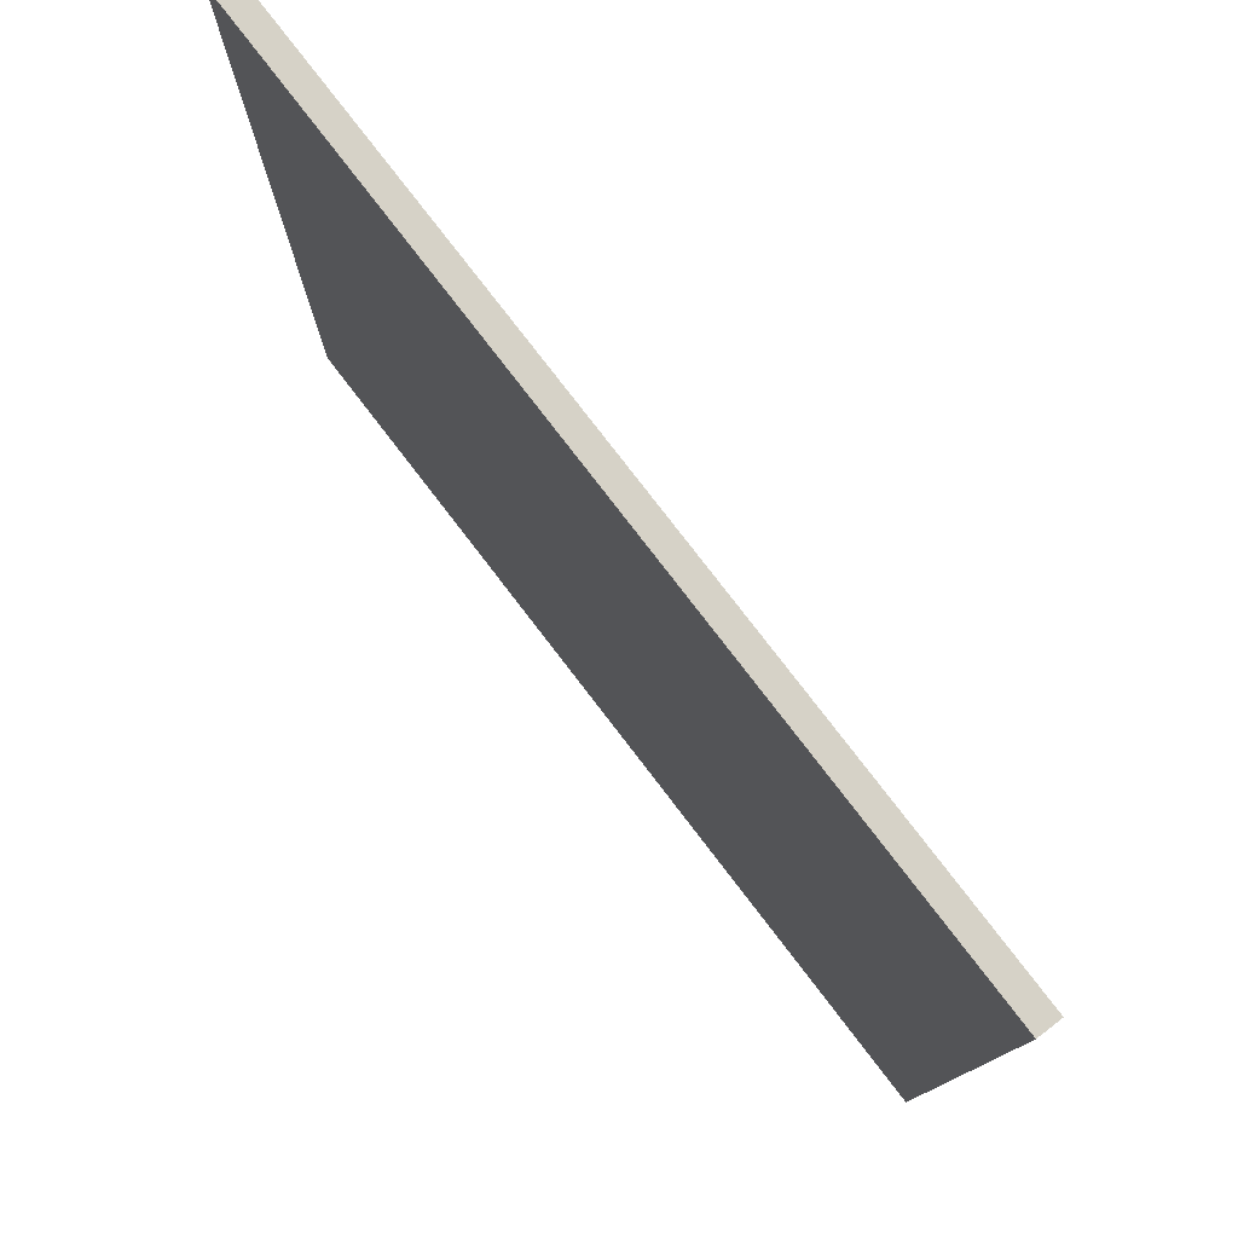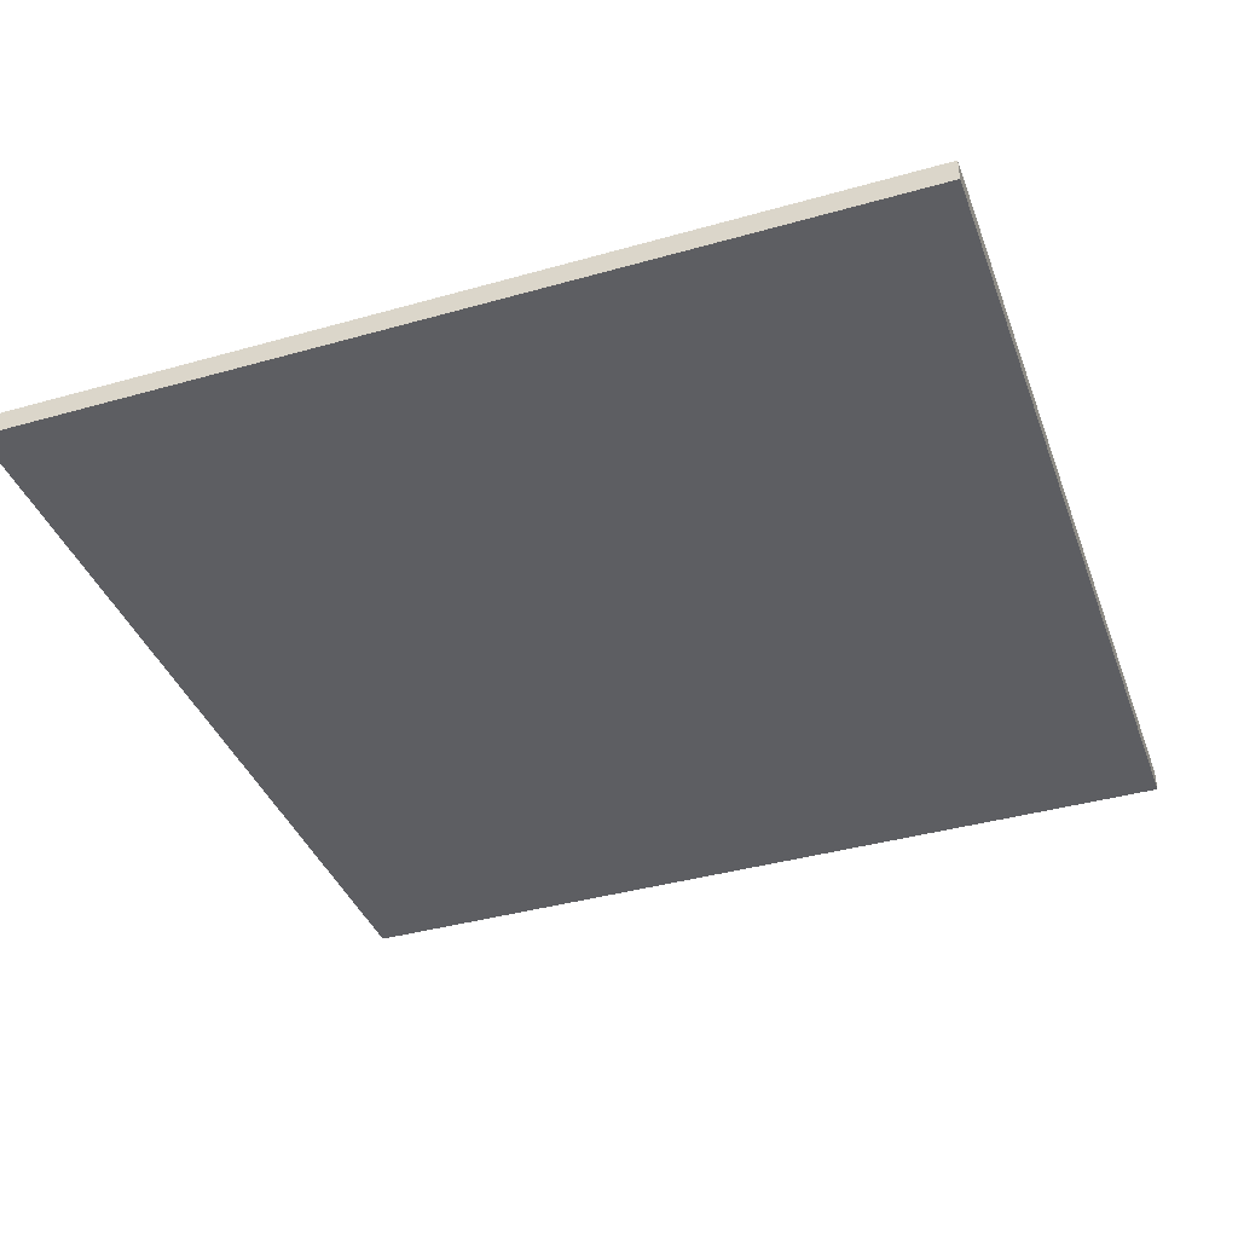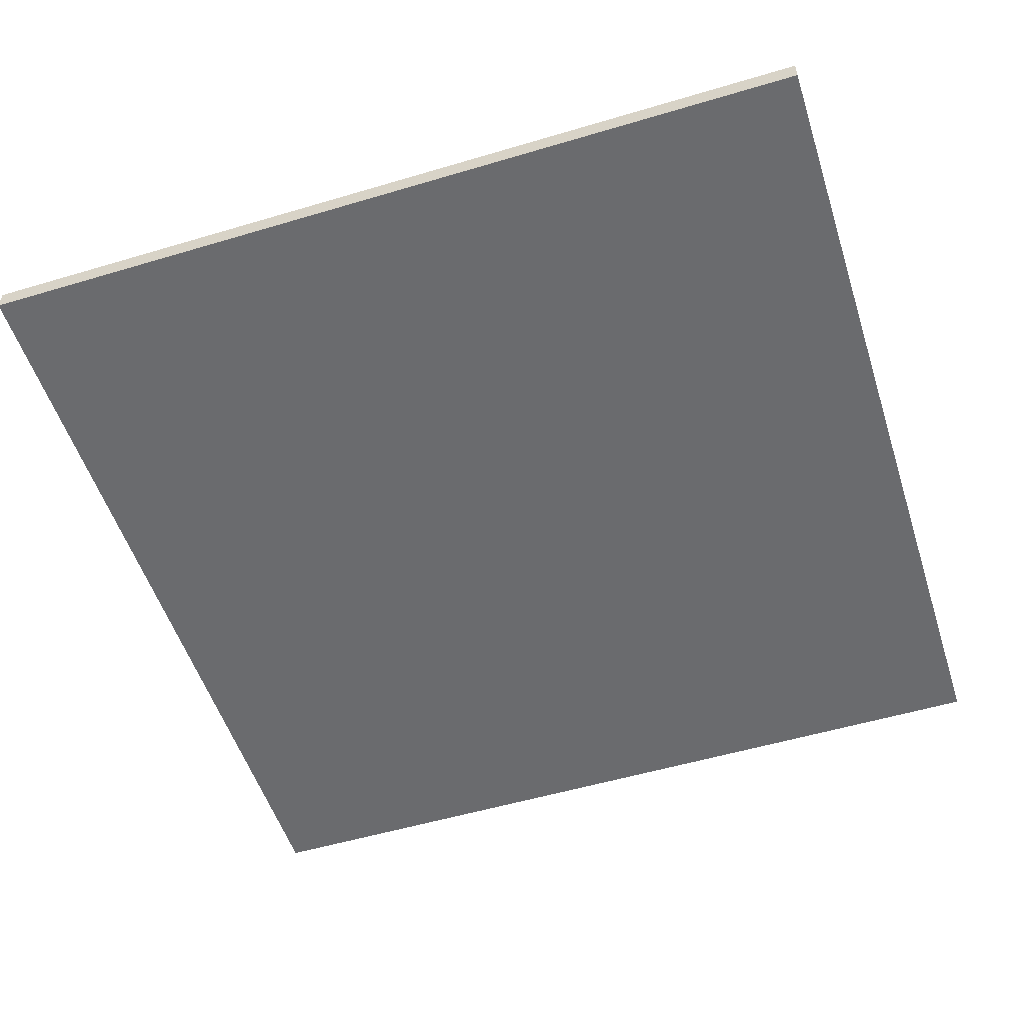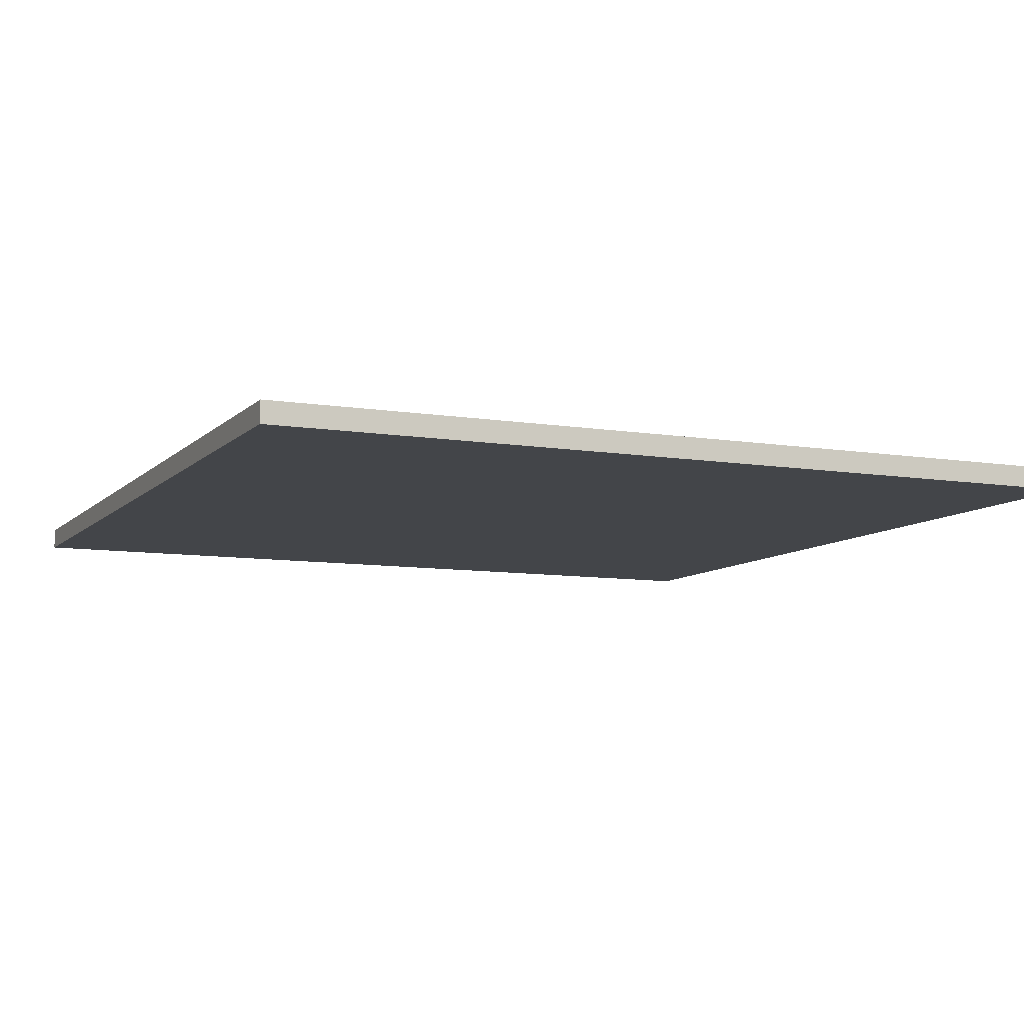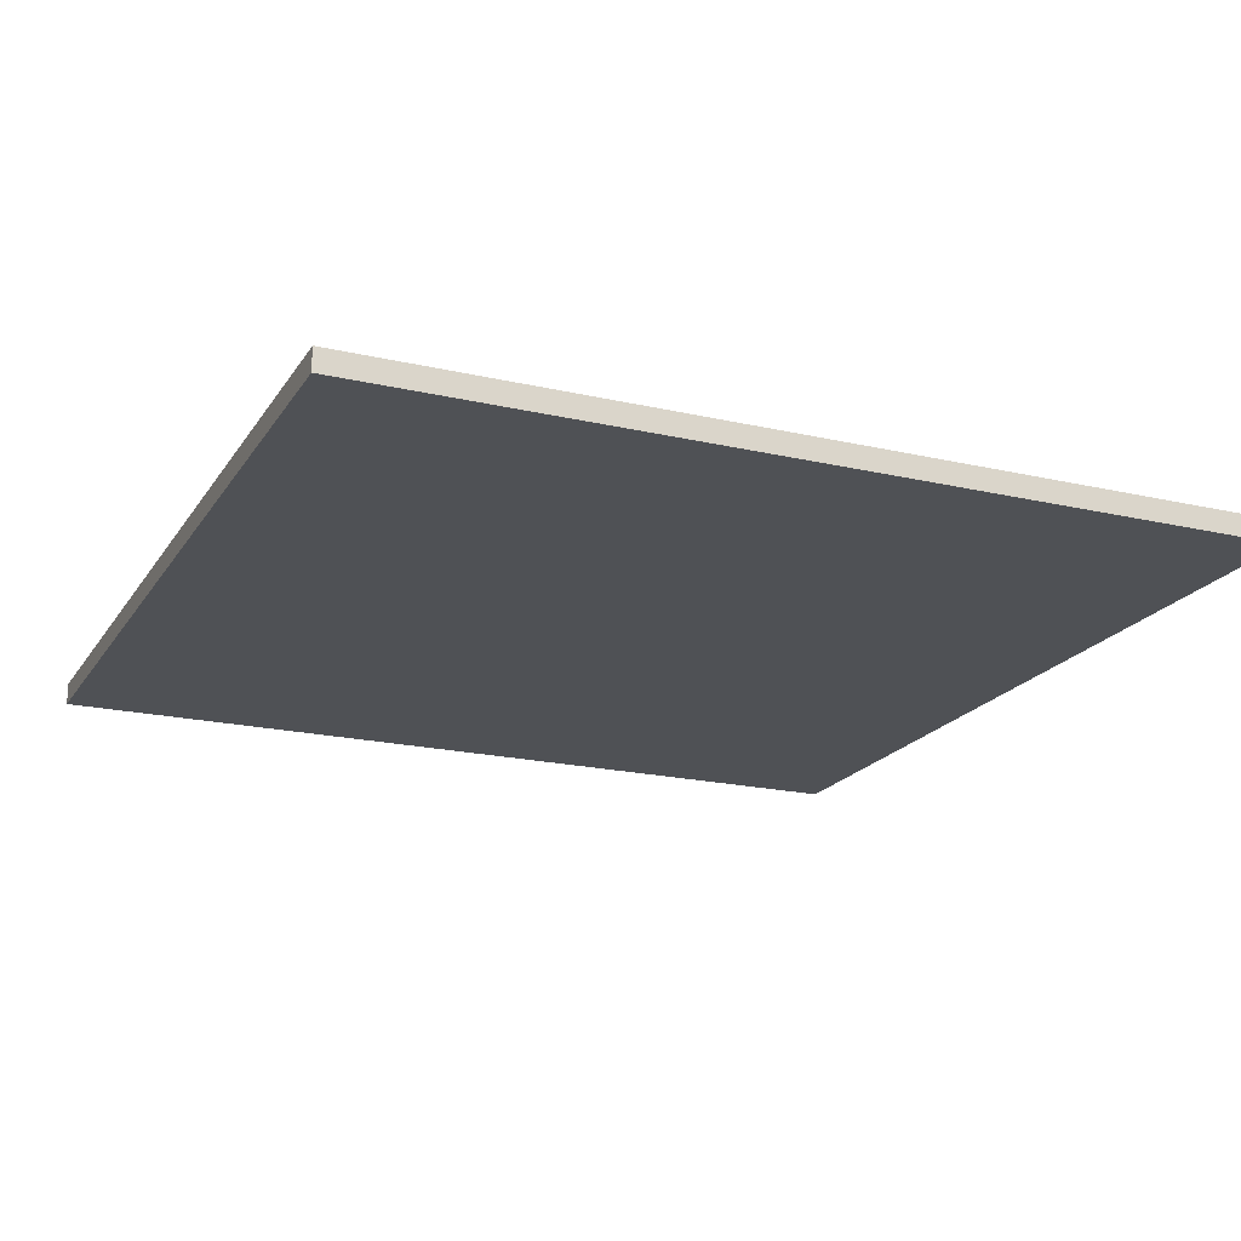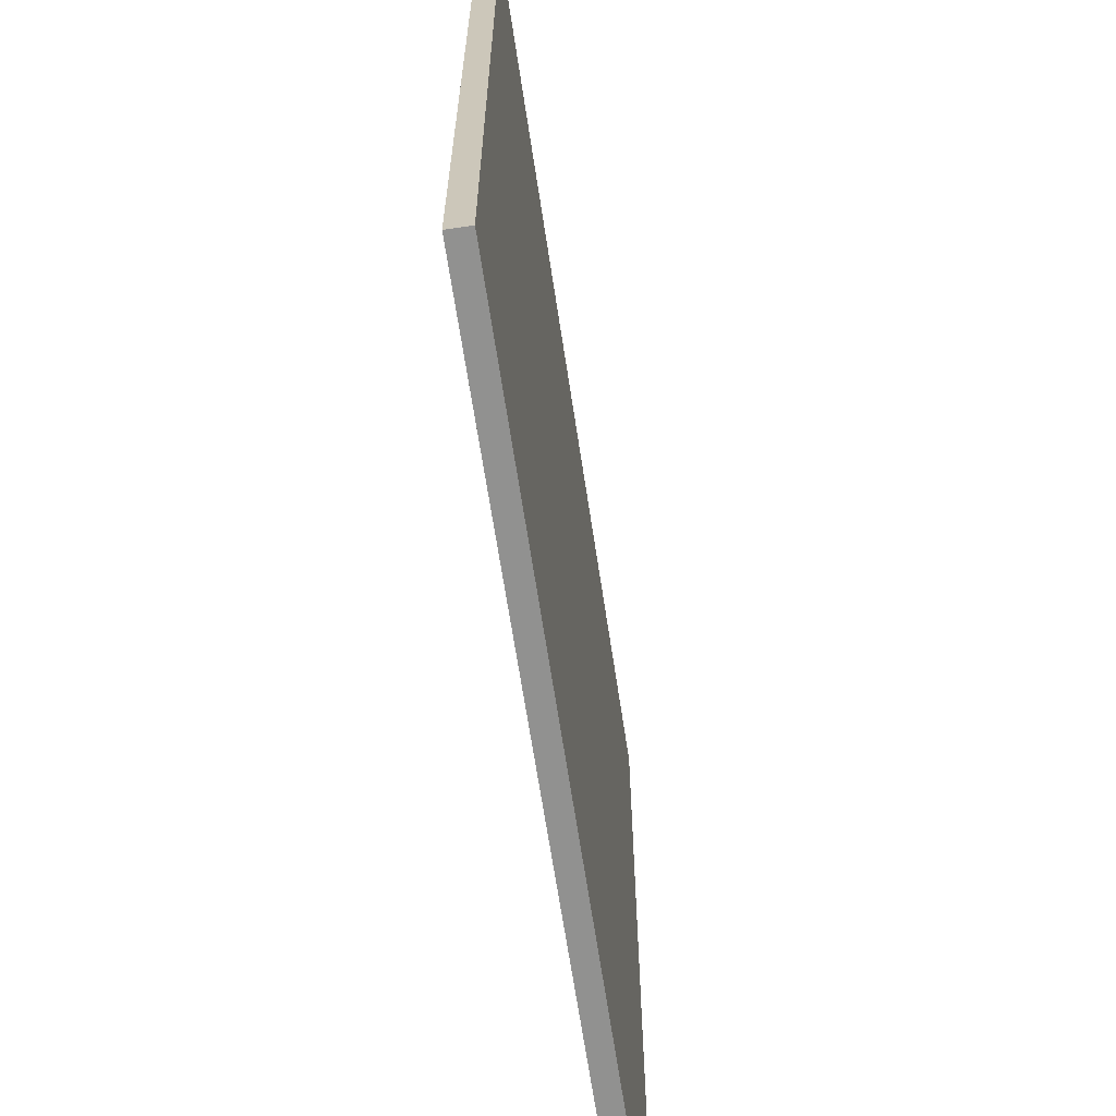
<metadata>
{"format":"obj","ext":"obj","renderer":"f3d","projection":"perspective","resolution":1024,"background":"white","views":[{"elev":78.5,"azim":52.5,"up":"+Z"},{"elev":-39.1,"azim":-70.5,"up":"+Y"},{"elev":-53.3,"azim":17.7,"up":"+Y"},{"elev":-8.8,"azim":156.0,"up":"+Y"},{"elev":-19.6,"azim":-23.4,"up":"+Y"},{"elev":-66.0,"azim":-81.4,"up":"+Z"}]}
</metadata>
<code>
o Cube_Cube.499
v 5.872 0.1278 -5.876
v 5.872 -0.1617 -5.876
v 5.872 0.1278 5.647
v 5.872 -0.1617 5.647
v -5.651 0.1278 -5.876
v -5.651 -0.1617 -5.876
v -5.651 0.1278 5.647
v -5.651 -0.1617 5.647
f 1 3 4 2
f 3 7 8 4
f 7 5 6 8
f 5 1 2 6
f 3 1 5 7
f 8 6 2 4

</code>
